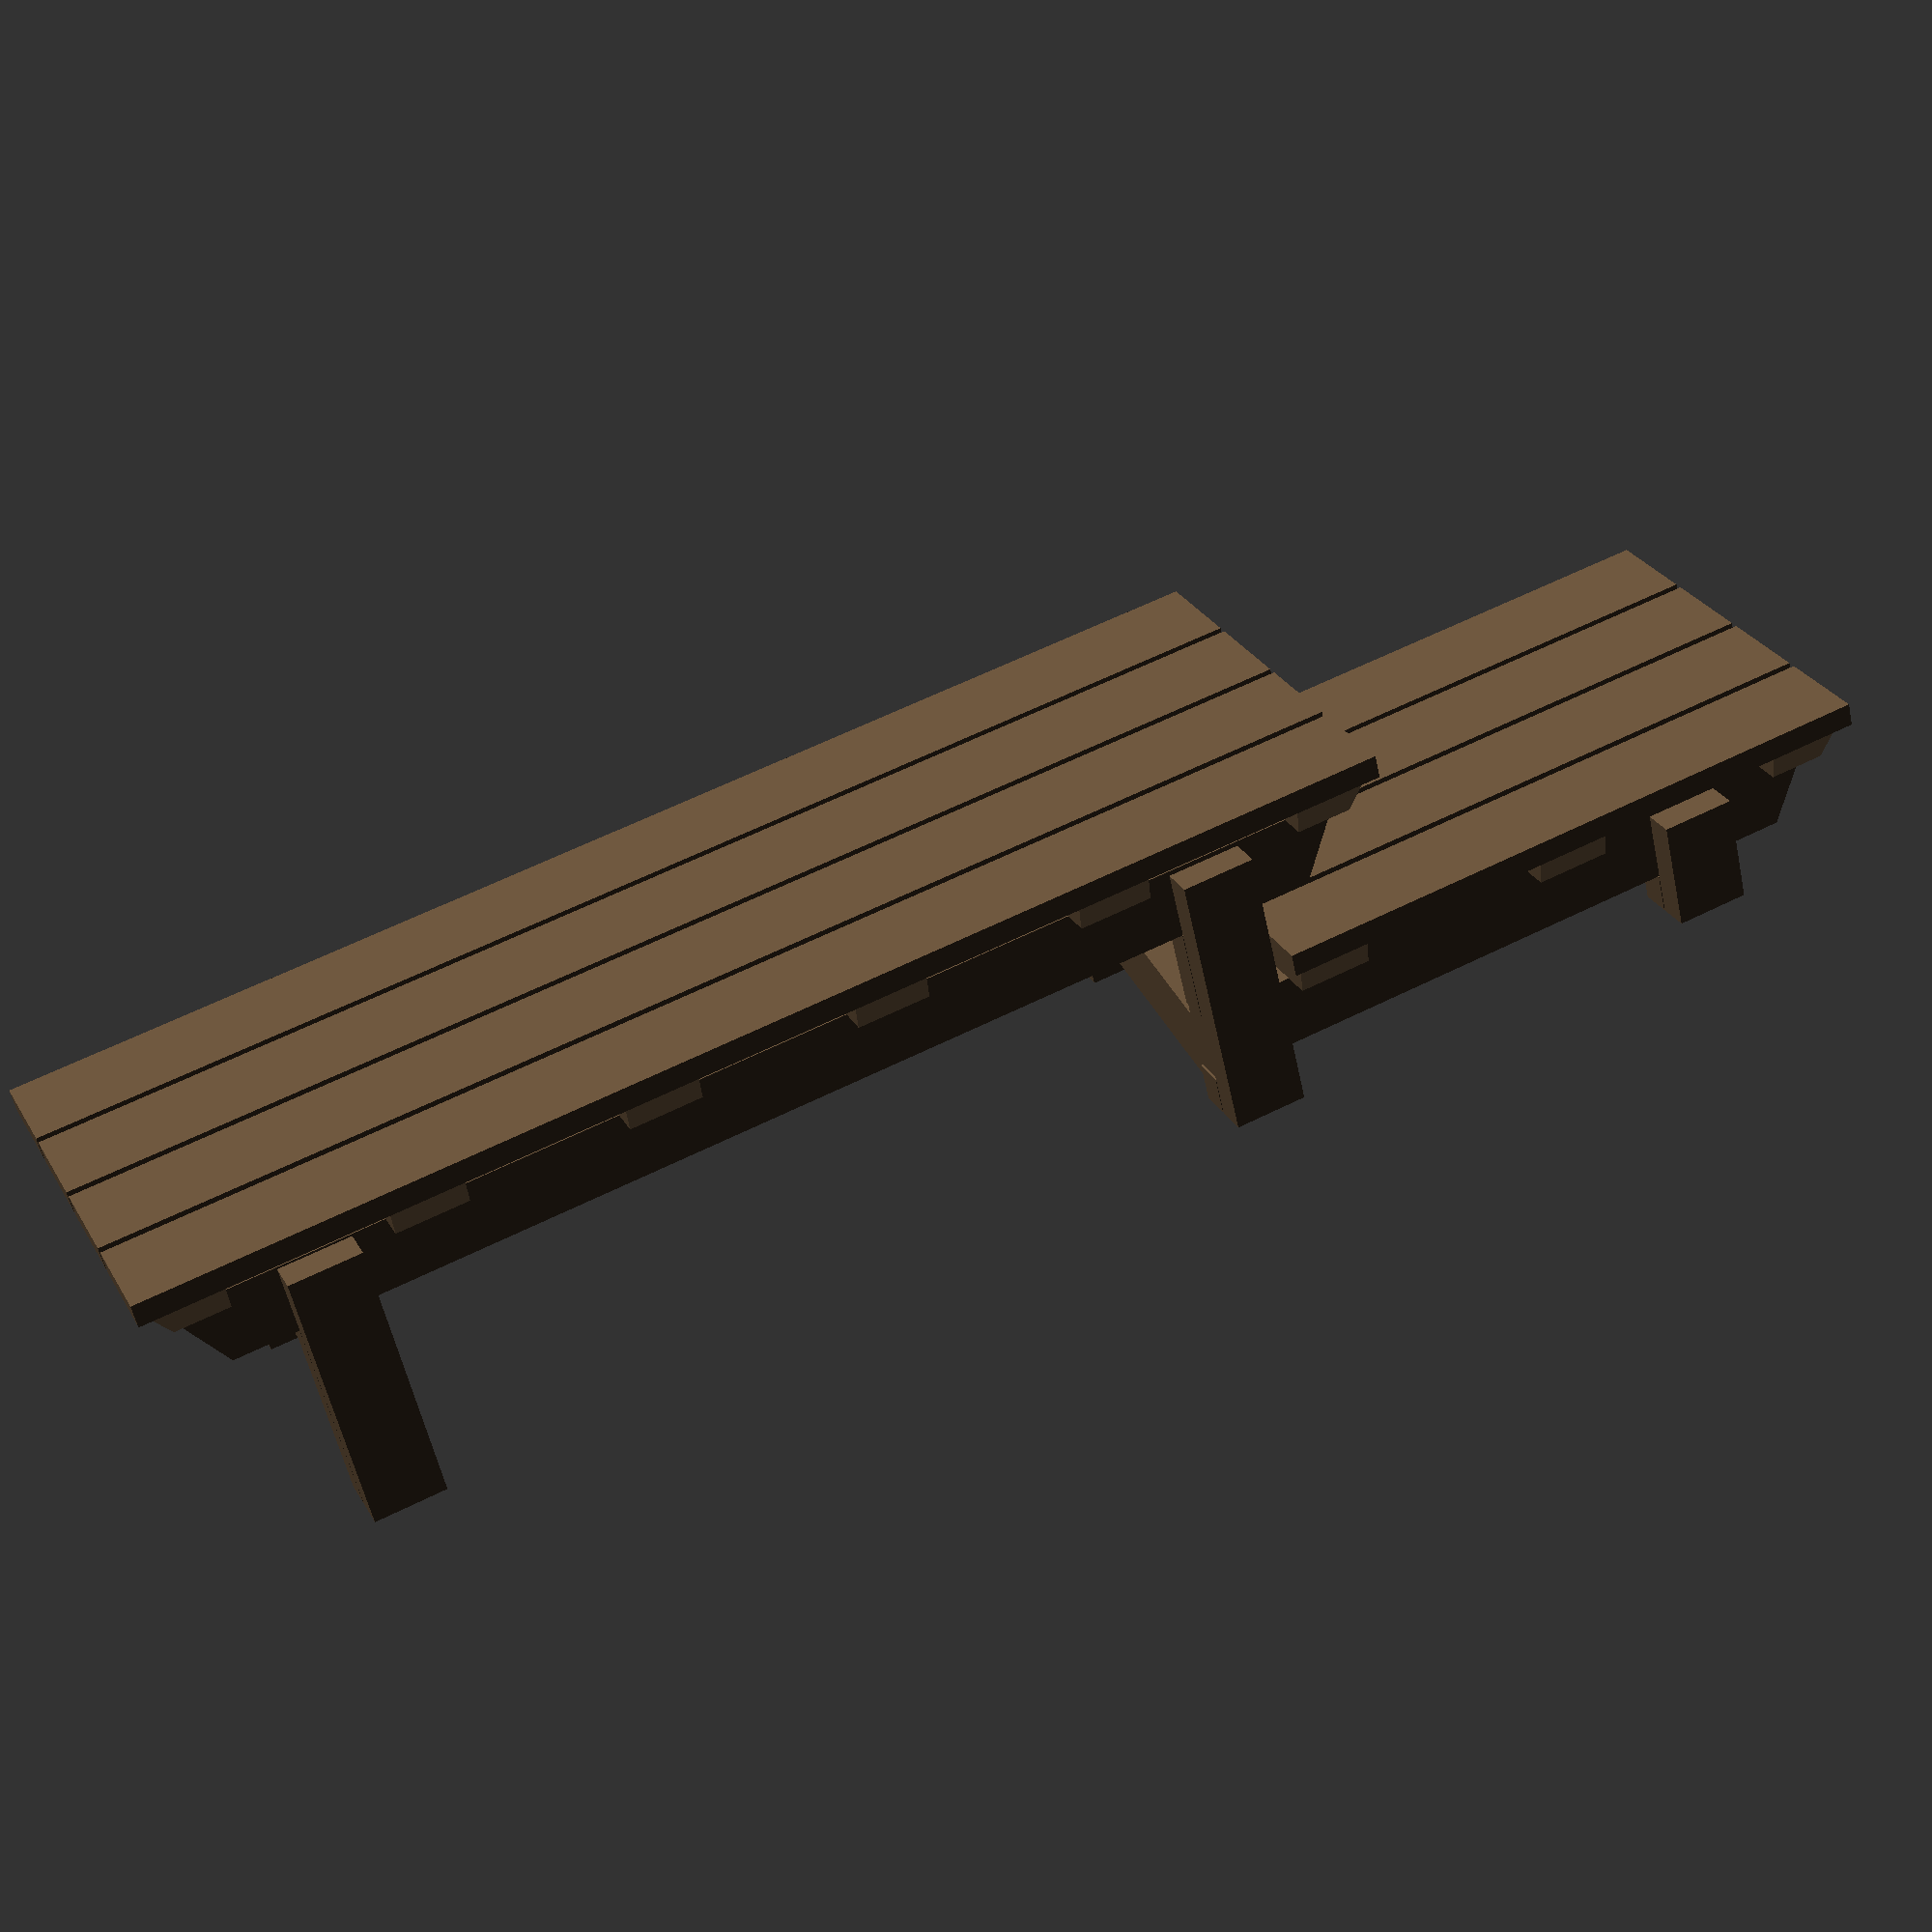
<openscad>
// brace_angle = 15
// brace_length = 12.6264 [12 5/8] (4)
//
// For 16" bench:
// leg_height = 13.375 [13 3/8] (4)
// leg_height = 9.875 [9 7/8] (2)
// leg_height = 5.375 [5 3/8] (2)
// leg_height = 4.5 [4 1/2] (2)
// leg_height = 1.875 [1 7/8] (4)
//
// For 15" bench:
// leg_height = 12.375 [12 3/8] (4)
// leg_height = 8.875 [8 7/8] (2)
// leg_height = 4.875 [4 7/8] (2)
// leg_height = 4 [4] (2)
// leg_height = 1.375 [1 3/8] (4)
//
// For 14" bench:
// leg_height = 11.375 [11 3/8] (4)
// leg_height = 7.875 [7 7/8] (2)
// leg_height = 4.375 [4 3/8] (2)
// leg_height = 3.5 [3 1/2] (2)
// leg_height = 0.875 [0 7/8] (4)
//
// plank_length = 30, width = 4.125 [4 1/8] (2)
// plank_length = 60, width = 4.125 [4 1/8] (2)
// plank_length = 30, width = 5.3125 [5 5/16] (2)
// plank_length = 60, width = 5.3125 [5 5/16] (2)
//
// support_end_bevel_angle = 30
// support_length = 57.2679 [57 1/4], bevel_both_ends = true (2)
// support_length = 32.634 [32 5/8], bevel_both_ends = false (2)
//
// top_joist_end_bevel_angle = 15
// top_joist_length_bevel_angle = 30
// top_joist_length = 19, bevel_length = true (3)
// top_joist_length = 19 (6)

function mm(x) = cm(x)/10;
function cm(x) = in(x)/2.54;
function in(x) = x;
function ft(x,i=0) = in(x*12+i);

epsilon = mm(1);
explode_gap = in(1/16);

lumber_thickness = in(1.5);
lumber_width = in(3.5);
bench_depth = in(20);
bench_length = in(60);
step_depth = bench_depth;
step_length = in(30);
step_height = in(8);
step_overlap = bench_length + step_length - ft(7);
echo(step_overlap=step_overlap);
bench_height = 2*step_height;
decking_overhang = in(1/2);
top_joist_length = bench_depth - 2*decking_overhang;

decking_natural_width = in(5+5/16);
decking_gap = in(3/8);
decking_planks = ceil((bench_depth + decking_gap) / (decking_natural_width + decking_gap));
decking_width = (bench_depth + decking_gap) / decking_planks - decking_gap;
decking_spacing = decking_width + decking_gap;
decking_thickness = in(1+1/8);

lightwalnut = [0.397, 0.315, 0.228];

side_bevel_angle = 15;
end_bevel_angle = 30;
brace_angle=side_bevel_angle;

echo(side_bevel_angle=side_bevel_angle);
echo(end_bevel_angle=end_bevel_angle);
echo(brace_angle=brace_angle);

echo(leg_setback=step_overlap-tan(end_bevel_angle)*(lumber_width+lumber_thickness));


supports_outside = false;

module top_joist(near_bottom_offset = 0, far_bottom_offset = 0) {
    if (near_bottom_offset!=0||far_bottom_offset!=0) {
        echo(top_joist_length=top_joist_length,bevel_length=true);
    } else {
        echo(top_joist_length=top_joist_length);
    }
    polyhedron(
            points=[[0, 0, lumber_thickness],
                    [top_joist_length, 0, lumber_thickness],
                    [top_joist_length - tan(side_bevel_angle)*lumber_thickness, near_bottom_offset, 0],
                    [tan(side_bevel_angle)*lumber_thickness, near_bottom_offset, 0],
                    [0, lumber_width, lumber_thickness],
                    [top_joist_length, lumber_width, lumber_thickness],
                    [top_joist_length - tan(side_bevel_angle)*lumber_thickness, lumber_width - far_bottom_offset, 0],
                    [tan(side_bevel_angle)*lumber_thickness, lumber_width - far_bottom_offset, 0]],
            faces=[[0, 1, 2, 3],
                   [4, 5, 6, 7],
                   [4, 5, 1, 0],
                   [2, 3, 7, 6],
                   [4, 0, 3, 7],
                   [1, 5, 6, 2]]);
}

module top_joists(length, bevel_far_end = true) {
    translate([decking_overhang, 0, 0]) {
        spans = floor(length / in(12));
        for (i = [0:spans]) {
            spacing = (length - lumber_width - 2*decking_overhang) / spans;
            echo(spacing=spacing);
            translate([0, decking_overhang + i * spacing, 0]) {
                if (i == 0) {
                    top_joist(near_bottom_offset = tan(end_bevel_angle)*lumber_thickness);
                } else if (i == spans && bevel_far_end) {
                    top_joist(far_bottom_offset = tan(end_bevel_angle)*lumber_thickness);
                } else {
                    top_joist();
                }
            }
        }
    }
}
module bench_top_joists() {
    top_joists(bench_length);
}

module step_top_joists() {
    top_joists(step_length, bevel_far_end = false);
}

module planks(length) {
    edge_decking_width = (bench_depth - (decking_spacing - decking_width) - (decking_planks-2) * decking_spacing) / 2;
    translate([-max(0, explode_gap-(decking_spacing - decking_width))*(decking_planks-1)/2, 0, 0]) {
        echo(plank_length=length,width=edge_decking_width);
        cube([edge_decking_width, length, decking_thickness]);
        translate([edge_decking_width + max(decking_spacing - decking_width, explode_gap), 0, 0]) {
            for (i = [0:decking_planks-3]) {
                translate([i * max(decking_spacing, decking_width+explode_gap), 0, 0]) {
                    echo(plank_length=length,width=decking_width);
                    cube([decking_width, length, decking_thickness]);
                }
            }
            translate([(decking_planks - 2) * max(decking_spacing, decking_width + explode_gap), 0, 0]) {
                echo(plank_length=length,width=edge_decking_width);
                cube([edge_decking_width, length, decking_thickness]);
            }
        }
    }
}

module support(length, bevel_far_end = true) {
    translate([0, tan(end_bevel_angle)*lumber_thickness + decking_overhang, 0]) {
        rotate([90, 0, 90]) {
            top_length = length - decking_overhang - tan(end_bevel_angle)*lumber_thickness - (bevel_far_end ? decking_overhang + tan(end_bevel_angle)*lumber_thickness : 0);
            bottom_length = length - decking_overhang - tan(end_bevel_angle)*(lumber_thickness + lumber_width) - (bevel_far_end ? decking_overhang + tan(end_bevel_angle)*(lumber_thickness + lumber_width): 0);
            echo(support_length=top_length,bevel_both_ends=bevel_far_end);
            linear_extrude(height = lumber_thickness) {
                polygon([[0, lumber_width],
                         [top_length, lumber_width],
                         [tan(end_bevel_angle)*lumber_width + bottom_length, 0],
                         [tan(end_bevel_angle)*lumber_width, 0]]);
            }
        }
    }
}

module supports(length, bevel_far_end = true) {
    inset = decking_overhang + tan(side_bevel_angle)*lumber_thickness + (supports_outside?0:lumber_thickness-explode_gap);
    translate([inset, 0, 0]) {
        support(length, bevel_far_end=bevel_far_end);
    }
    translate([bench_depth - inset - lumber_thickness, 0, 0]) {
        support(length, bevel_far_end=bevel_far_end);
    }
}

module leg(height) {
    echo(leg_height=height);
    cube([lumber_thickness, lumber_width, height]);
}

module legs(height, length, include_far_legs = true) {
    inset = decking_overhang + tan(side_bevel_angle)*lumber_thickness + (supports_outside?0:-explode_gap);
    translate([inset, step_overlap + decking_overhang, 0]) {
        translate([supports_outside?0:2*lumber_thickness-explode_gap,0,0]) mirror([supports_outside?0:1,0,0]) {
            translate([-explode_gap, 0, -explode_gap]) {
                leg(height-lumber_thickness-lumber_width);
            }
            translate([lumber_thickness, 0, -explode_gap]) {
                leg(height-lumber_thickness);
            }
        }
        translate([bench_depth-2*inset-lumber_thickness, 0, 0]) {
            translate([explode_gap,0,0]) mirror([supports_outside?0:1,0,0]) {
                translate([explode_gap, 0, -explode_gap]) {
                    leg(height-lumber_thickness-lumber_width);
                }
                translate([-lumber_thickness, 0, -explode_gap]) {
                    leg(height-lumber_thickness);
                }
            }
        }
    }
    if (include_far_legs) {
        translate([inset, length - step_overlap - lumber_width - decking_overhang, 0]) {
            translate([supports_outside?0:2*lumber_thickness-explode_gap,0,0]) mirror([supports_outside?0:1,0,0]) {
                translate([-explode_gap, 0, -3*explode_gap]) {
                    leg(step_height-decking_thickness-lumber_thickness-lumber_width);
                }
                translate([-explode_gap, 0, step_height-decking_thickness-lumber_thickness - explode_gap]) {
                    leg(height-(step_height-decking_thickness)-lumber_width);
                }
                translate([lumber_thickness, 0, -3*explode_gap]) {
                    leg(height-lumber_thickness);
                }
            }
            translate([bench_depth-2*inset-lumber_thickness, 0, 0]) {
                translate([explode_gap,0,0]) mirror([supports_outside?0:1,0,0]) {
                    translate([explode_gap, 0, -3*explode_gap]) {
                        leg(step_height-decking_thickness-lumber_thickness-lumber_width);
                    }
                    translate([explode_gap, 0, step_height-decking_thickness-lumber_thickness - explode_gap]) {
                        leg(height-(step_height-decking_thickness)-lumber_width);
                    }
                    translate([-lumber_thickness, 0, -3*explode_gap]) {
                        leg(height-lumber_thickness);
                    }
                }
            }
        }
    }
}

module brace_segment(span) {
    rotate([90, 0, 0]) {
        linear_extrude(height = lumber_thickness) {
            cut_length=lumber_width/cos(brace_angle);
            rise=tan(brace_angle)*span;
            echo(brace_length=span/cos(brace_angle));
            polygon([[0, 0],
                     [0, cut_length],
                     [span, rise + cut_length],
                     [span, rise]]);
        }
    }
}

module brace(span) {
    translate([0,0,0]) {
        brace_segment(span);
    }
    translate([span,lumber_thickness+explode_gap,0]) {
        mirror([1,0,0]) brace_segment(span);
    }
}

module bracing() {
    brace_offset=decking_overhang+tan(side_bevel_angle)*lumber_thickness+2*lumber_thickness;
    brace_span=bench_depth-2*brace_offset;
    brace_height=brace_span*tan(brace_angle)+lumber_width/cos(brace_angle);
    translate([0, -explode_gap/2, bench_height - decking_thickness - lumber_thickness - brace_height]) {
        translate([brace_offset, step_overlap + decking_overhang + lumber_thickness + (lumber_width - 2*lumber_thickness)/2, 0]) {
            brace(brace_span);
        }
    }
    translate([0, -explode_gap/2, step_height - in(1/2) - brace_height]) {
        translate([brace_offset,bench_length - (step_overlap + decking_overhang + lumber_thickness) - (lumber_width - 2*lumber_thickness)/2,0]) {
            brace(brace_span);
        }
    }
}

module bench() {
    translate([0, 0, bench_height - decking_thickness - lumber_thickness - lumber_width]) {
        supports(bench_length);
    }
    translate([0, 0, bench_height - decking_thickness - lumber_thickness + explode_gap]) {
        bench_top_joists();
    }
    translate([0, 0, bench_height - decking_thickness + 2 * explode_gap]) {
        planks(bench_length);
    }
    legs(bench_height - decking_thickness, bench_length);
    bracing();
}

module step() {
    translate([0, 0, step_height - decking_thickness - lumber_thickness - lumber_width]) {
        supports(step_length + decking_overhang + lumber_width, bevel_far_end = false);
    }
    translate([0, 0, step_height - decking_thickness - lumber_thickness + explode_gap]) {
        step_top_joists();
    }
    translate([0, 0, step_height - decking_thickness + 2 * explode_gap]) {
        planks(step_length);
    }
    legs(step_height - decking_thickness, step_length, include_far_legs = false);
}

module bench_and_step() {
    step();
    translate([0, bench_length + step_length - step_overlap + explode_gap, 2*explode_gap]) {
        mirror([0, 1, 0]) bench();
    }
}

color(lightwalnut) bench_and_step();

</openscad>
<views>
elev=236.2 azim=65.1 roll=167.8 proj=p view=solid
</views>
